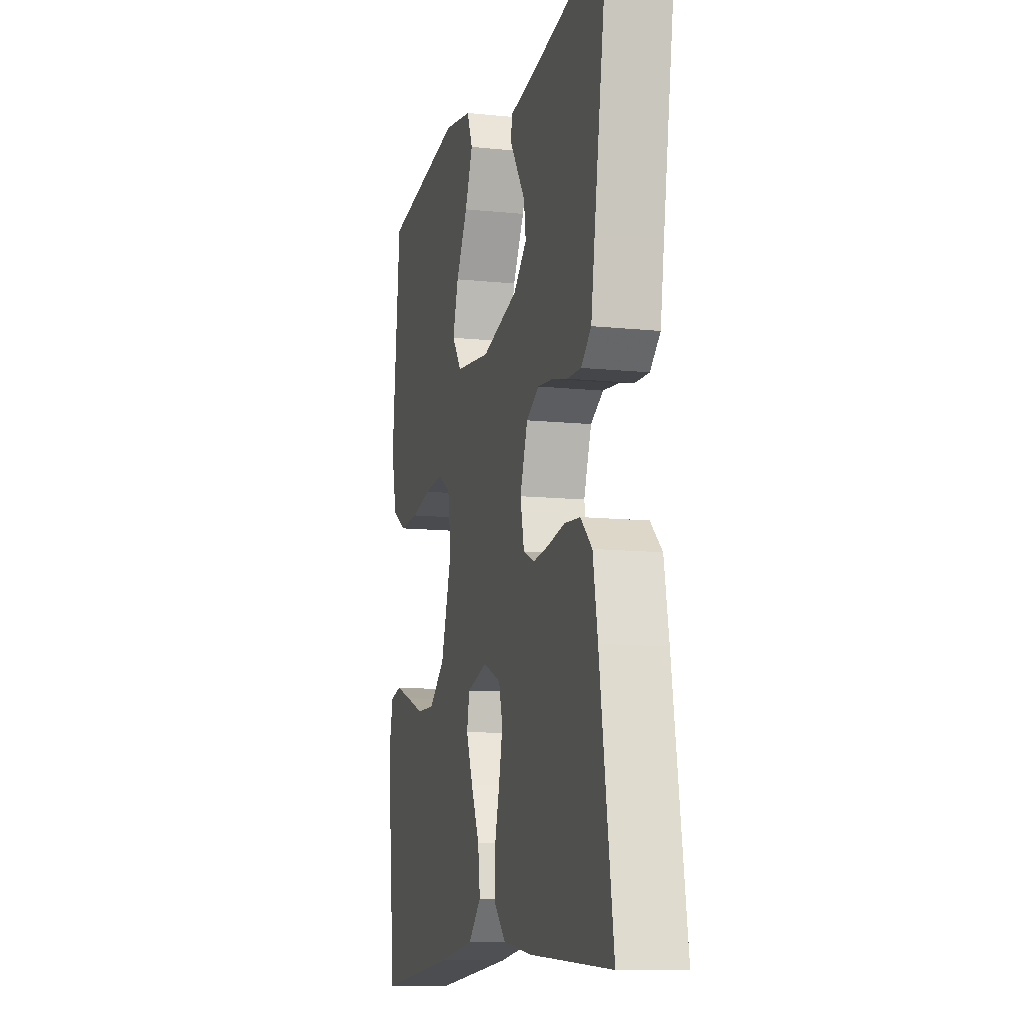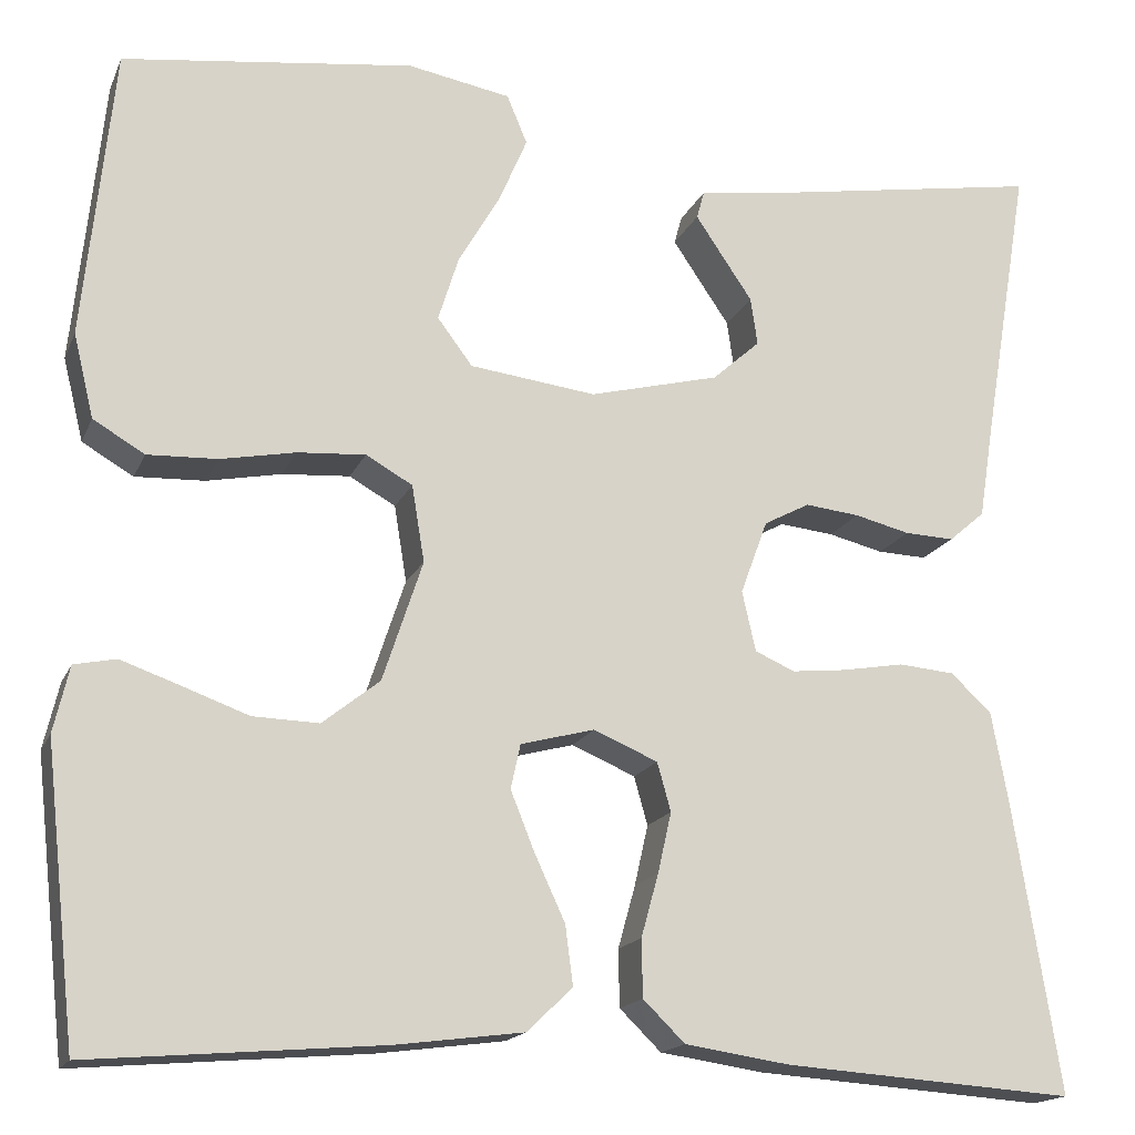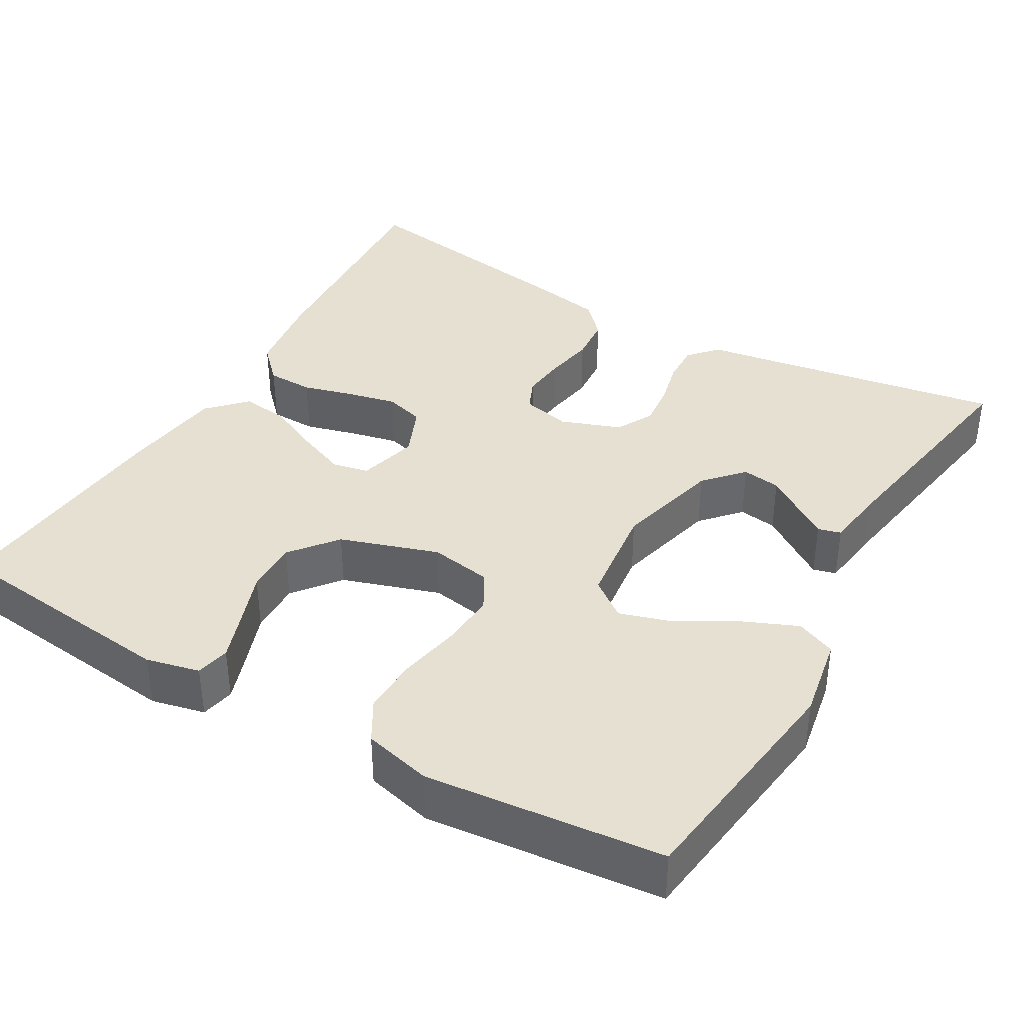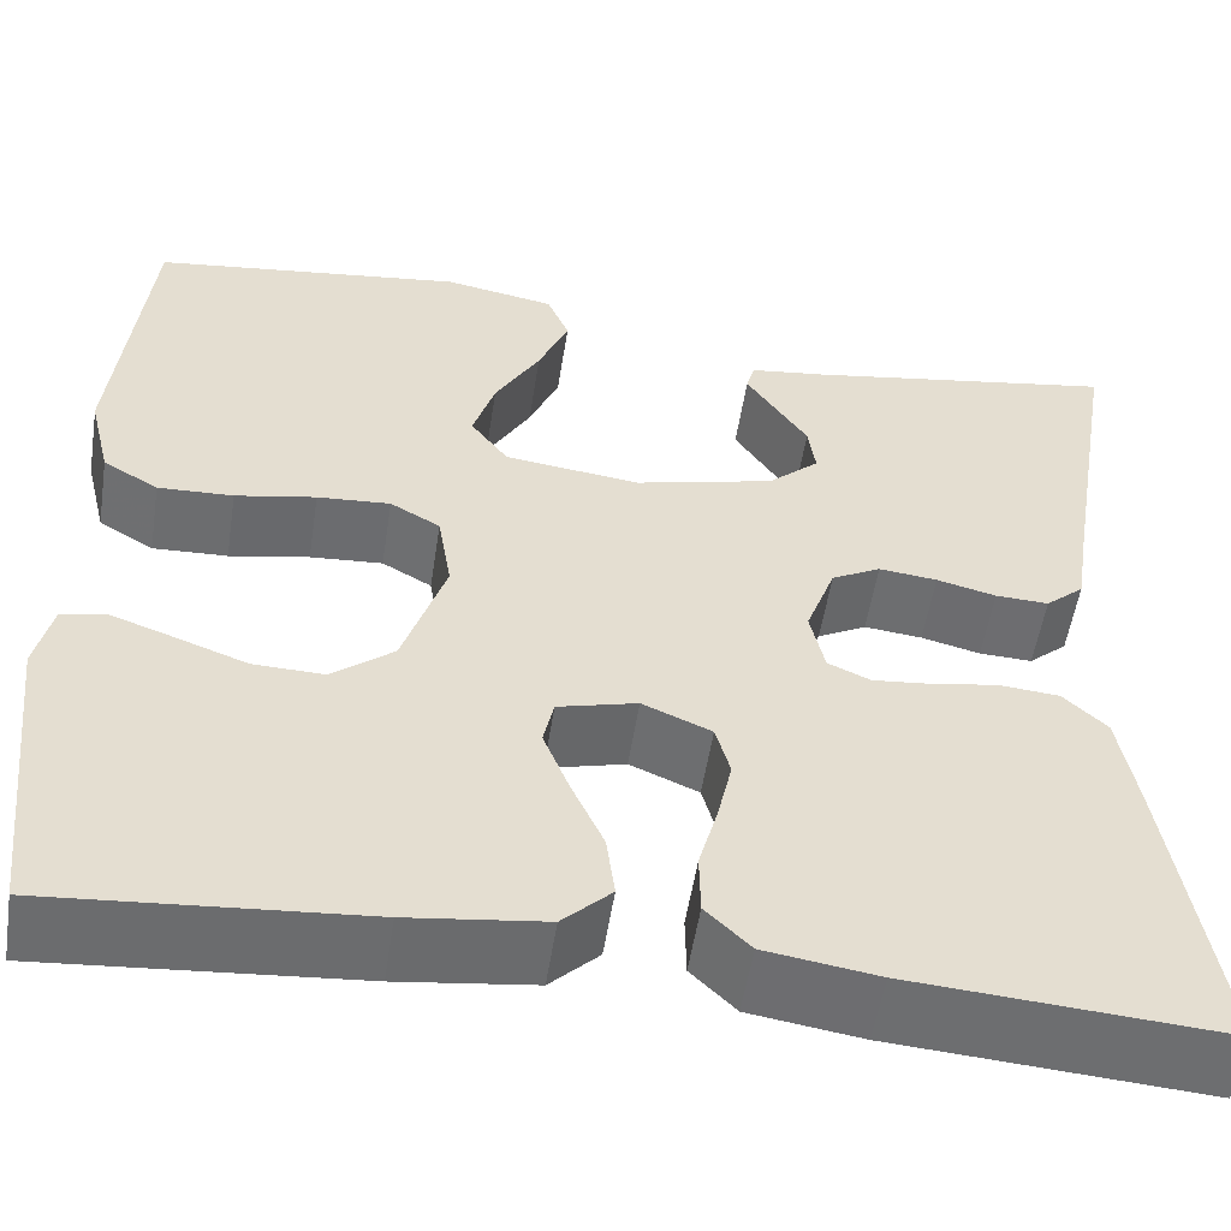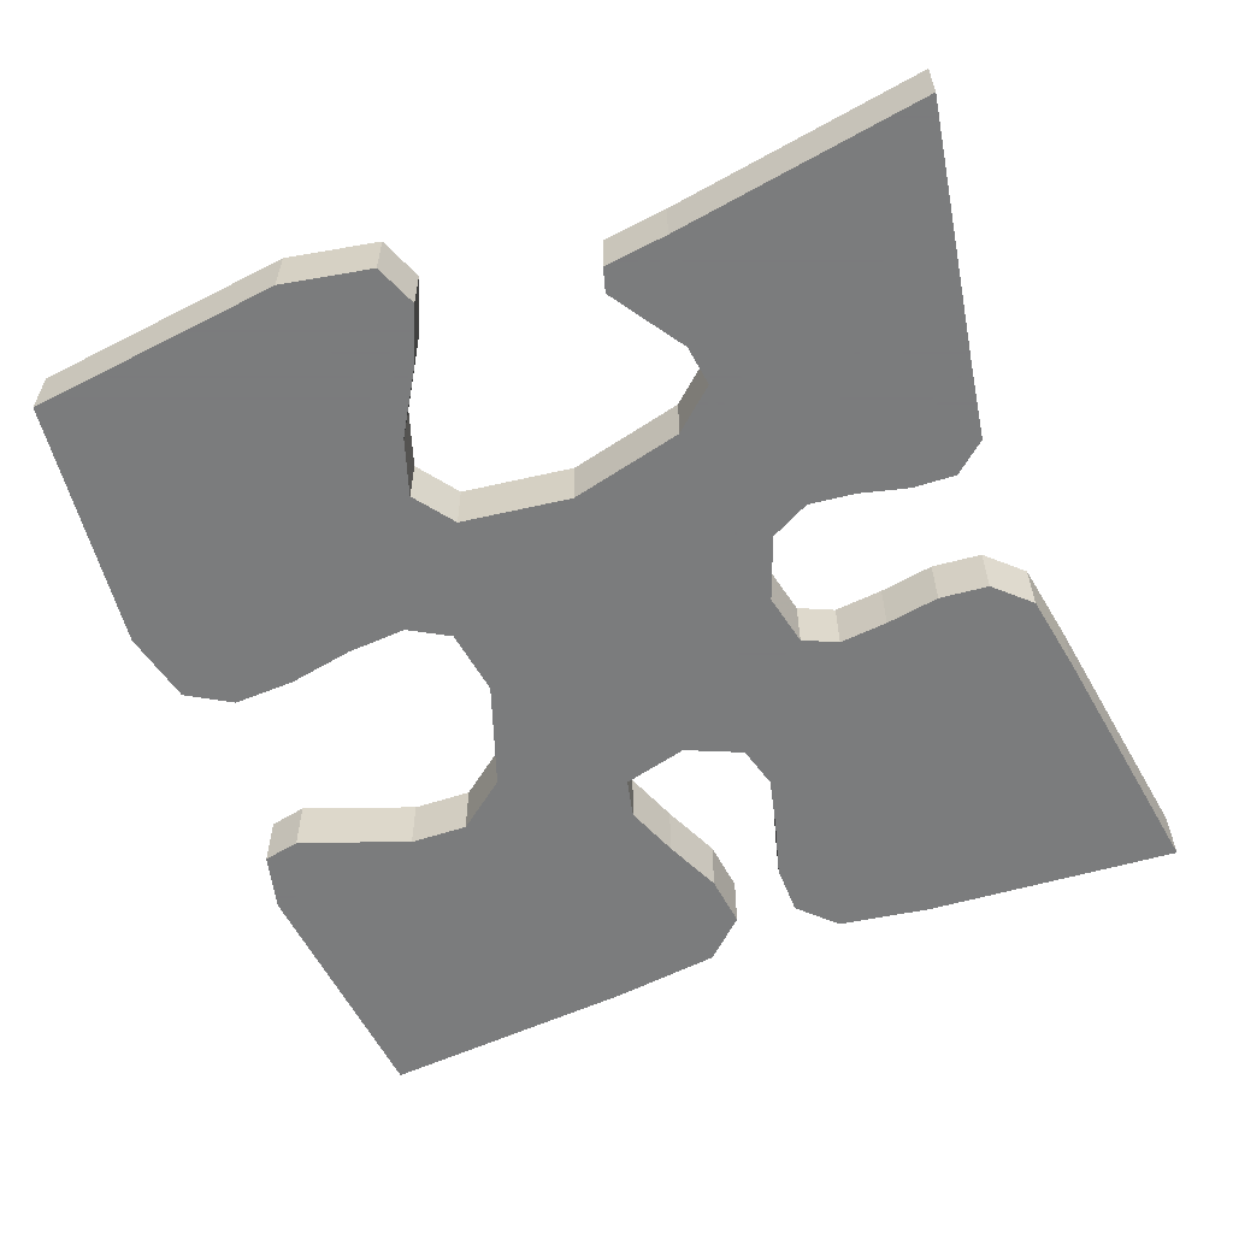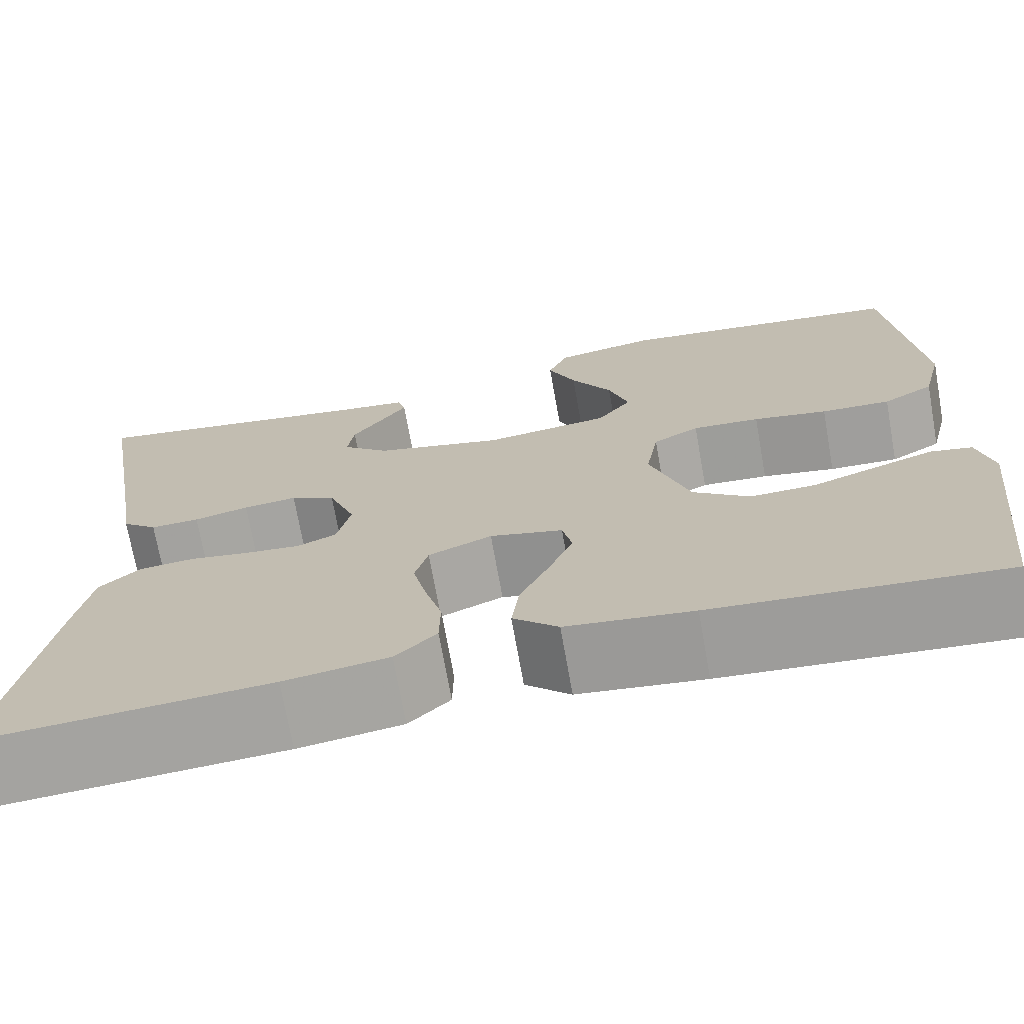
<metadata>
{"format":"obj","ext":"obj","renderer":"f3d","projection":"perspective","resolution":1024,"background":"white","views":[{"elev":-11.5,"azim":75.9,"up":"+Z"},{"elev":-16.8,"azim":-17.8,"up":"+Z"},{"elev":38.3,"azim":-59.9,"up":"+Y"},{"elev":-54.0,"azim":-8.8,"up":"+Z"},{"elev":-58.6,"azim":20.4,"up":"+Y"},{"elev":-71.7,"azim":-169.9,"up":"+Z"}]}
</metadata>
<code>
v -0.5 0.07 0.5
v -0.2 0.07 0.539
v -0.094 0.07 0.52
v -0.073 0.07 0.47
v -0.102 0.07 0.402
v -0.145 0.07 0.328
v -0.166 0.07 0.261
v -0.13 0.07 0.213
v 0 0.07 0.197
v 0.134 0.07 0.231
v 0.183 0.07 0.275
v 0.176 0.07 0.324
v 0.144 0.07 0.371
v 0.117 0.07 0.411
v 0.125 0.07 0.44
v 0.2 0.07 0.45
v 0.5 0.07 0.5
v 0.45 0.07 0.2
v 0.436 0.07 0.111
v 0.399 0.07 0.079
v 0.348 0.07 0.081
v 0.291 0.07 0.095
v 0.235 0.07 0.101
v 0.188 0.07 0.076
v 0.16 0.07 0
v 0.174 0.07 -0.062
v 0.215 0.07 -0.08
v 0.272 0.07 -0.074
v 0.335 0.07 -0.063
v 0.393 0.07 -0.068
v 0.435 0.07 -0.107
v 0.452 0.07 -0.2
v 0.5 0.07 -0.5
v 0.2 0.07 -0.479
v 0.092 0.07 -0.463
v 0.049 0.07 -0.421
v 0.048 0.07 -0.362
v 0.066 0.07 -0.297
v 0.08 0.07 -0.235
v 0.066 0.07 -0.185
v 0 0.07 -0.157
v -0.076 0.07 -0.177
v -0.086 0.07 -0.223
v -0.061 0.07 -0.285
v -0.03 0.07 -0.352
v -0.022 0.07 -0.413
v -0.069 0.07 -0.458
v -0.2 0.07 -0.475
v -0.5 0.07 -0.5
v -0.533 0.07 -0.2
v -0.517 0.07 -0.132
v -0.474 0.07 -0.123
v -0.414 0.07 -0.144
v -0.345 0.07 -0.169
v -0.277 0.07 -0.171
v -0.218 0.07 -0.124
v -0.177 0.07 0
v -0.19 0.07 0.079
v -0.238 0.07 0.106
v -0.308 0.07 0.101
v -0.385 0.07 0.086
v -0.457 0.07 0.083
v -0.51 0.07 0.114
v -0.531 0.07 0.2
v -0.5 0 0.5
v -0.2 0 0.539
v -0.094 0 0.52
v -0.073 0 0.47
v -0.102 0 0.402
v -0.145 0 0.328
v -0.166 0 0.261
v -0.13 0 0.213
v 0 0 0.197
v 0.134 0 0.231
v 0.183 0 0.275
v 0.176 0 0.324
v 0.144 0 0.371
v 0.117 0 0.411
v 0.125 0 0.44
v 0.2 0 0.45
v 0.5 0 0.5
v 0.45 0 0.2
v 0.436 0 0.111
v 0.399 0 0.079
v 0.348 0 0.081
v 0.291 0 0.095
v 0.235 0 0.101
v 0.188 0 0.076
v 0.16 0 0
v 0.174 0 -0.062
v 0.215 0 -0.08
v 0.272 0 -0.074
v 0.335 0 -0.063
v 0.393 0 -0.068
v 0.435 0 -0.107
v 0.452 0 -0.2
v 0.5 0 -0.5
v 0.2 0 -0.479
v 0.092 0 -0.463
v 0.049 0 -0.421
v 0.048 0 -0.362
v 0.066 0 -0.297
v 0.08 0 -0.235
v 0.066 0 -0.185
v 0 0 -0.157
v -0.076 0 -0.177
v -0.086 0 -0.223
v -0.061 0 -0.285
v -0.03 0 -0.352
v -0.022 0 -0.413
v -0.069 0 -0.458
v -0.2 0 -0.475
v -0.5 0 -0.5
v -0.533 0 -0.2
v -0.517 0 -0.132
v -0.474 0 -0.123
v -0.414 0 -0.144
v -0.345 0 -0.169
v -0.277 0 -0.171
v -0.218 0 -0.124
v -0.177 0 0
v -0.19 0 0.079
v -0.238 0 0.106
v -0.308 0 0.101
v -0.385 0 0.086
v -0.457 0 0.083
v -0.51 0 0.114
v -0.531 0 0.2
f 4 5 6
f 3 4 6
f 2 3 6
f 1 2 6
f 64 1 6
f 63 64 6
f 62 63 6
f 61 62 6
f 60 61 6
f 59 60 6 7
f 58 59 7 8
f 57 58 8 9
f 56 57 9 10
f 52 53 54
f 51 52 54
f 50 51 54
f 49 50 54
f 48 49 54
f 47 48 54
f 46 47 54
f 45 46 54
f 44 45 54
f 43 44 54 55
f 42 43 55 56
f 36 37 38
f 35 36 38
f 34 35 38
f 33 34 38
f 32 33 38
f 31 32 38
f 30 31 38
f 29 30 38
f 28 29 38
f 27 28 38 39
f 26 27 39 40
f 20 21 22
f 19 20 22
f 18 19 22
f 18 22 23
f 17 18 23
f 16 17 23
f 14 15 16
f 13 14 16
f 12 13 16
f 11 12 16 23
f 56 10 11
f 42 56 11
f 41 42 11
f 25 26 40 41
f 24 25 41 11
f 11 23 24
f 70 69 68
f 70 68 67
f 70 67 66
f 70 66 65
f 70 65 128
f 70 128 127
f 70 127 126
f 70 126 125
f 70 125 124
f 71 70 124 123
f 72 71 123 122
f 73 72 122 121
f 74 73 121 120
f 118 117 116
f 118 116 115
f 118 115 114
f 118 114 113
f 118 113 112
f 118 112 111
f 118 111 110
f 118 110 109
f 118 109 108
f 119 118 108 107
f 120 119 107 106
f 102 101 100
f 102 100 99
f 102 99 98
f 102 98 97
f 102 97 96
f 102 96 95
f 102 95 94
f 102 94 93
f 102 93 92
f 103 102 92 91
f 104 103 91 90
f 86 85 84
f 86 84 83
f 86 83 82
f 87 86 82
f 87 82 81
f 87 81 80
f 80 79 78
f 80 78 77
f 80 77 76
f 87 80 76 75
f 75 74 120
f 75 120 106
f 75 106 105
f 105 104 90 89
f 75 105 89 88
f 88 87 75
f 1 65 66 2
f 2 66 67 3
f 3 67 68 4
f 4 68 69 5
f 5 69 70 6
f 6 70 71 7
f 7 71 72 8
f 8 72 73 9
f 9 73 74 10
f 10 74 75 11
f 11 75 76 12
f 12 76 77 13
f 13 77 78 14
f 14 78 79 15
f 15 79 80 16
f 16 80 81 17
f 17 81 82 18
f 18 82 83 19
f 19 83 84 20
f 20 84 85 21
f 21 85 86 22
f 22 86 87 23
f 23 87 88 24
f 24 88 89 25
f 25 89 90 26
f 26 90 91 27
f 27 91 92 28
f 28 92 93 29
f 29 93 94 30
f 30 94 95 31
f 31 95 96 32
f 32 96 97 33
f 33 97 98 34
f 34 98 99 35
f 35 99 100 36
f 36 100 101 37
f 37 101 102 38
f 38 102 103 39
f 39 103 104 40
f 40 104 105 41
f 41 105 106 42
f 42 106 107 43
f 43 107 108 44
f 44 108 109 45
f 45 109 110 46
f 46 110 111 47
f 47 111 112 48
f 48 112 113 49
f 49 113 114 50
f 50 114 115 51
f 51 115 116 52
f 52 116 117 53
f 53 117 118 54
f 54 118 119 55
f 55 119 120 56
f 56 120 121 57
f 57 121 122 58
f 58 122 123 59
f 59 123 124 60
f 60 124 125 61
f 61 125 126 62
f 62 126 127 63
f 63 127 128 64
f 64 128 65 1

</code>
